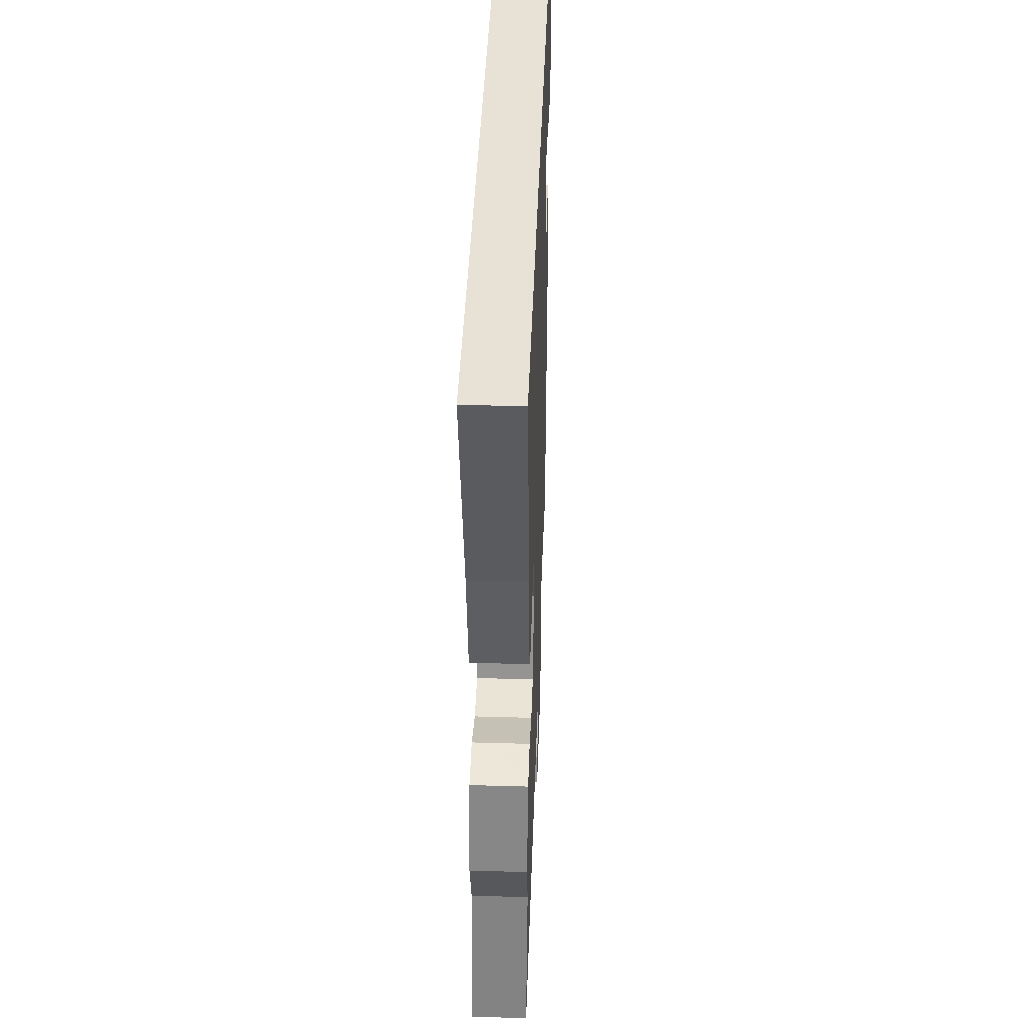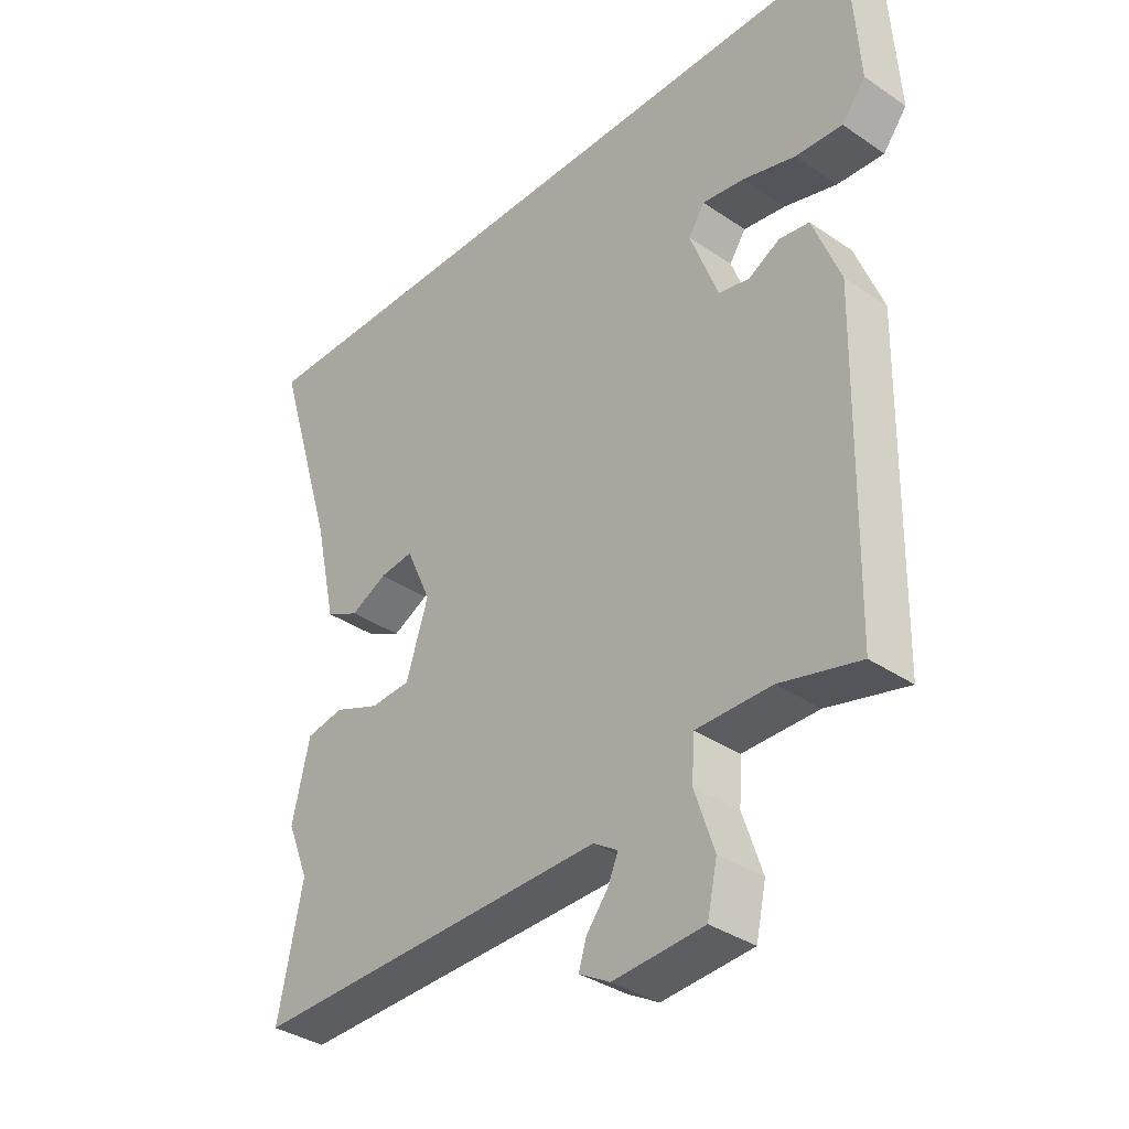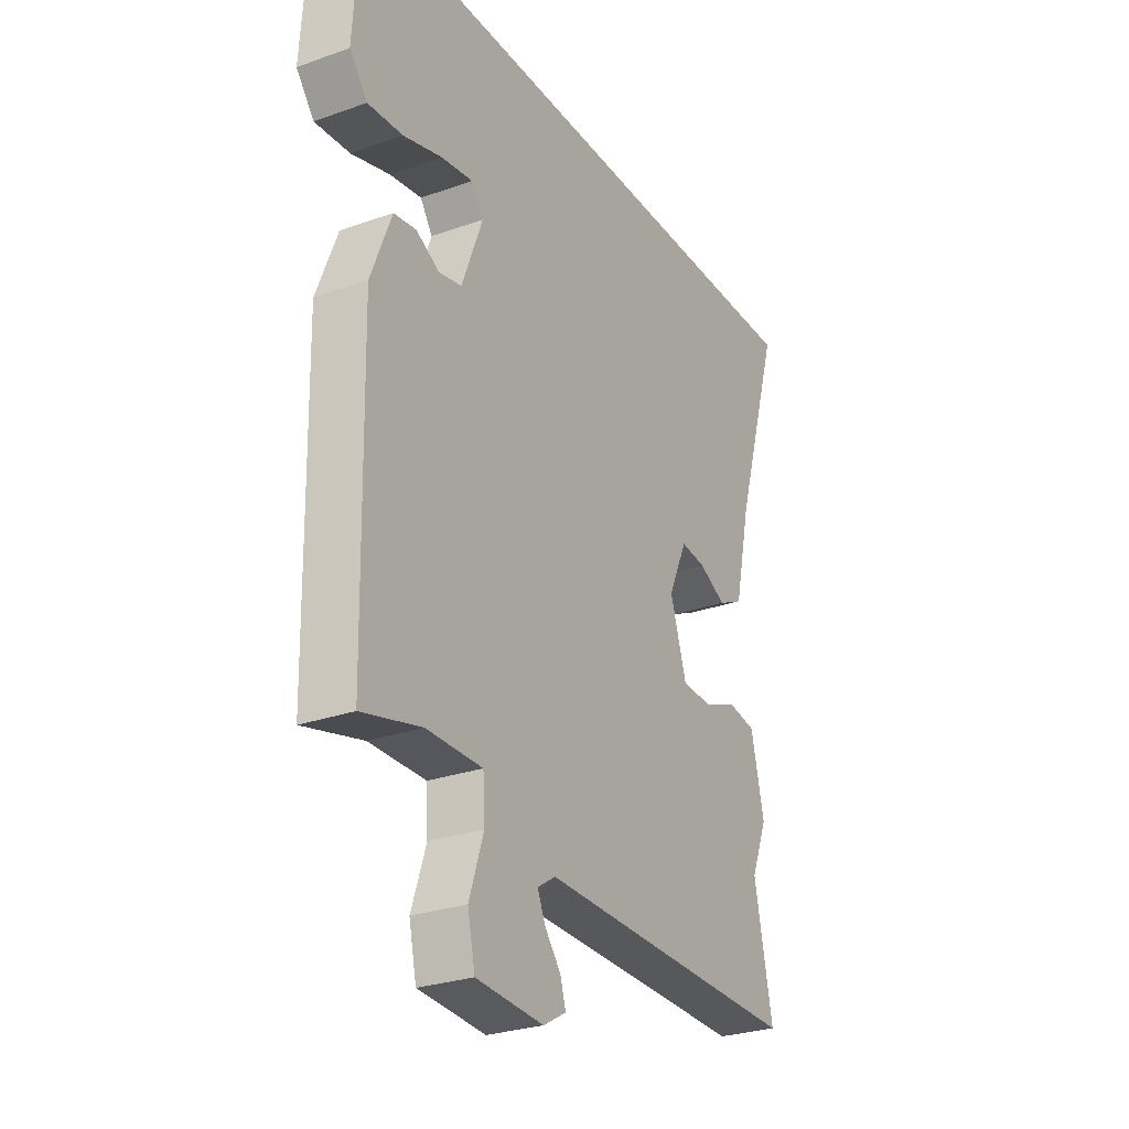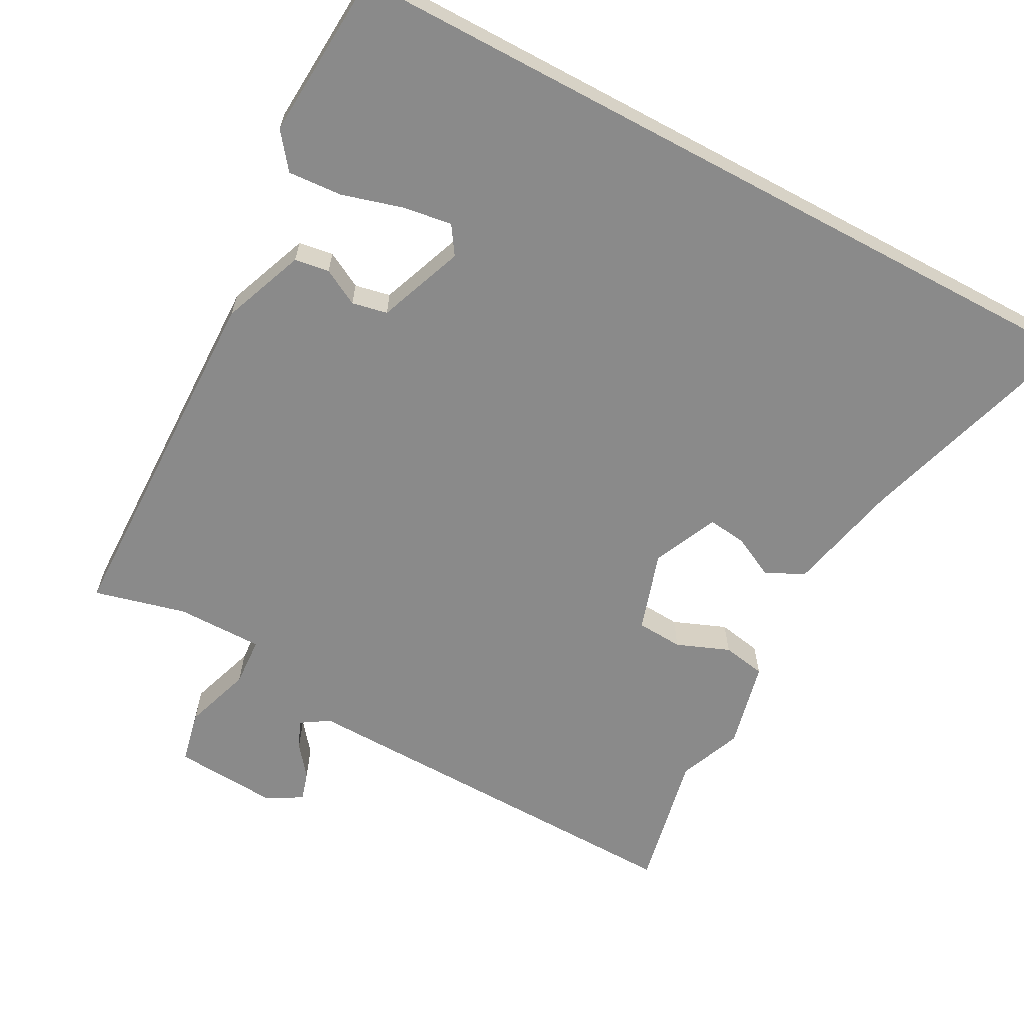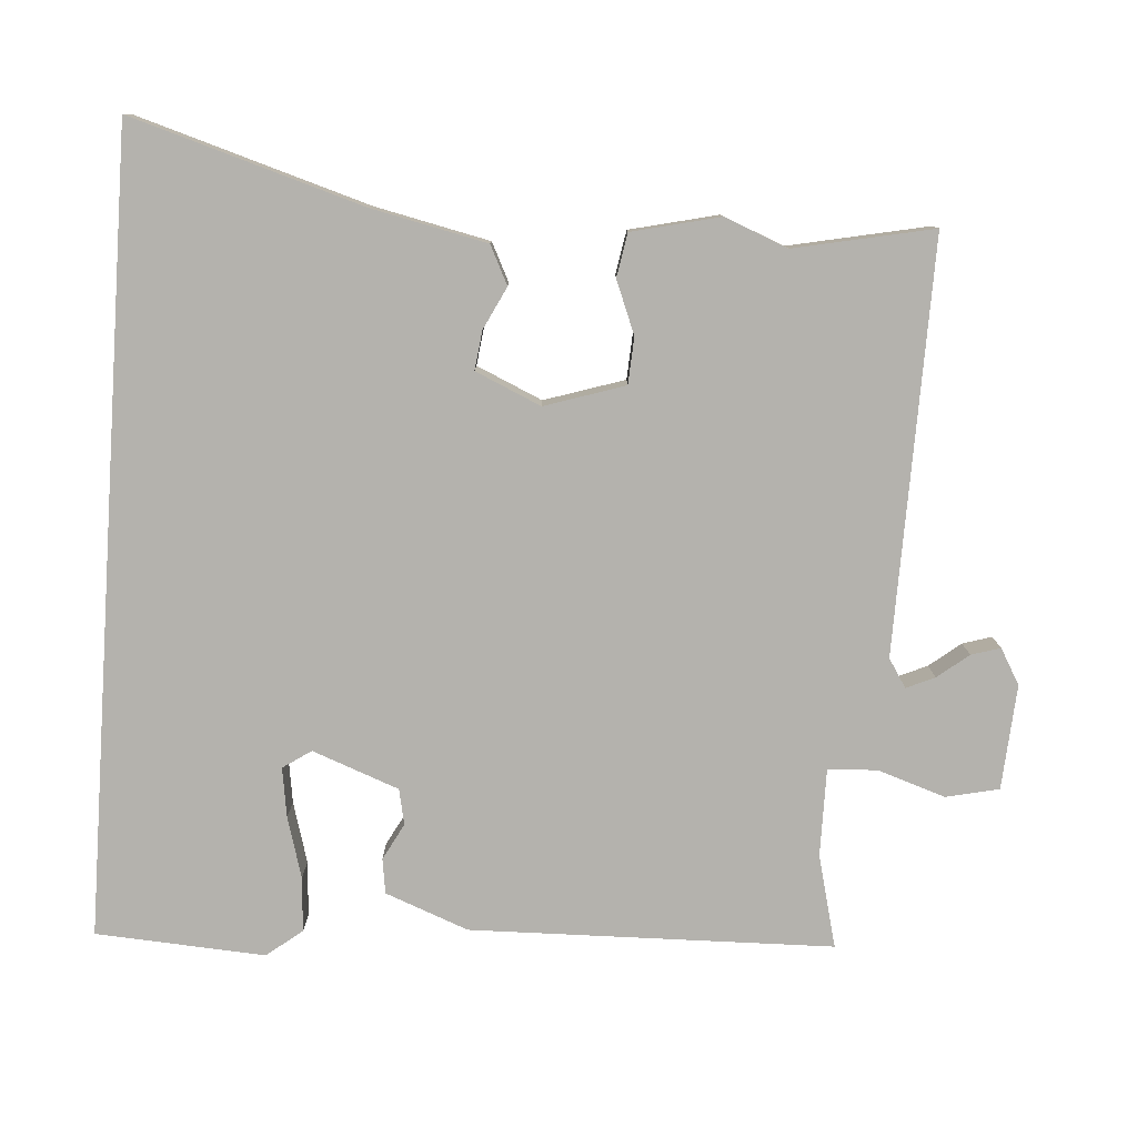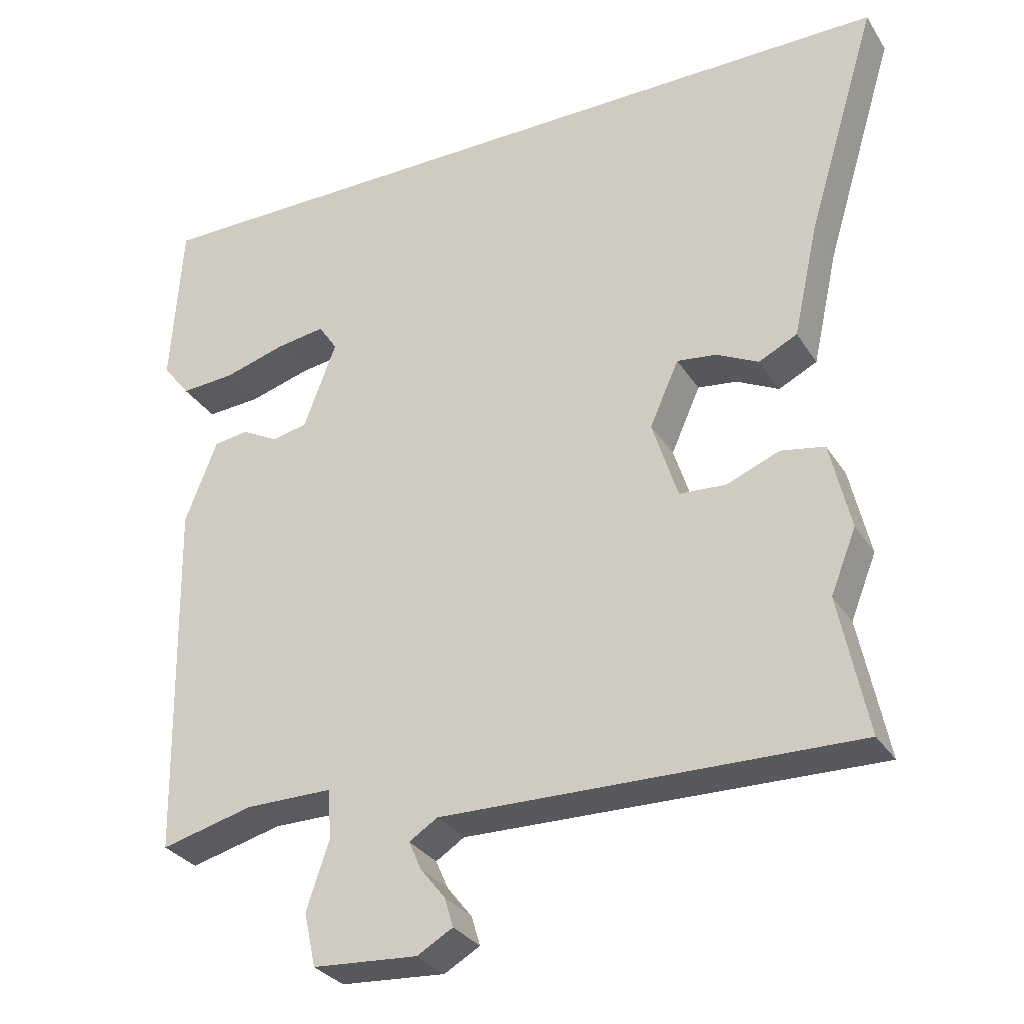
<metadata>
{"format":"obj","ext":"obj","renderer":"f3d","projection":"perspective","resolution":1024,"background":"white","views":[{"elev":40.3,"azim":92.0,"up":"+Z"},{"elev":-35.8,"azim":-131.8,"up":"+Z"},{"elev":-27.6,"azim":-61.4,"up":"+Z"},{"elev":-63.5,"azim":-28.2,"up":"+Y"},{"elev":-79.5,"azim":86.1,"up":"+Y"},{"elev":-30.6,"azim":27.0,"up":"+Z"}]}
</metadata>
<code>
v -0.512 0.07 0.5
v 0.584 0.07 0.5
v 0.487 0.07 0.18
v 0.452 0.07 0.022
v 0.399 0.07 -0.004
v 0.341 0.07 0.025
v 0.287 0.07 0.032
v 0.247 0.07 -0.058
v 0.282 0.07 -0.168
v 0.346 0.07 -0.172
v 0.419 0.07 -0.143
v 0.479 0.07 -0.154
v 0.507 0.07 -0.275
v 0.472 0.07 -0.362
v 0.511 0.07 -0.553
v -0.057 0.07 -0.541
v -0.096 0.07 -0.566
v -0.079 0.07 -0.605
v -0.045 0.07 -0.648
v -0.033 0.07 -0.688
v -0.082 0.07 -0.716
v -0.226 0.07 -0.706
v -0.242 0.07 -0.633
v -0.211 0.07 -0.54
v -0.215 0.07 -0.472
v -0.335 0.07 -0.472
v -0.462 0.07 -0.504
v -0.472 0.07 -0.005
v -0.428 0.07 0.109
v -0.38 0.07 0.116
v -0.33 0.07 0.089
v -0.281 0.07 0.099
v -0.236 0.07 0.218
v -0.262 0.07 0.257
v -0.33 0.07 0.247
v -0.414 0.07 0.223
v -0.489 0.07 0.218
v -0.527 0.07 0.267
v -0.512 0 0.5
v 0.584 0 0.5
v 0.487 0 0.18
v 0.452 0 0.022
v 0.399 0 -0.004
v 0.341 0 0.025
v 0.287 0 0.032
v 0.247 0 -0.058
v 0.282 0 -0.168
v 0.346 0 -0.172
v 0.419 0 -0.143
v 0.479 0 -0.154
v 0.507 0 -0.275
v 0.472 0 -0.362
v 0.511 0 -0.553
v -0.057 0 -0.541
v -0.096 0 -0.566
v -0.079 0 -0.605
v -0.045 0 -0.648
v -0.033 0 -0.688
v -0.082 0 -0.716
v -0.226 0 -0.706
v -0.242 0 -0.633
v -0.211 0 -0.54
v -0.215 0 -0.472
v -0.335 0 -0.472
v -0.462 0 -0.504
v -0.472 0 -0.005
v -0.428 0 0.109
v -0.38 0 0.116
v -0.33 0 0.089
v -0.281 0 0.099
v -0.236 0 0.218
v -0.262 0 0.257
v -0.33 0 0.247
v -0.414 0 0.223
v -0.489 0 0.218
v -0.527 0 0.267
f 37 38 1
f 36 37 1
f 35 36 1
f 34 35 1 2
f 33 34 2 3
f 32 33 3 4
f 31 32 4
f 29 30 31
f 28 29 31
f 27 28 31
f 26 27 31
f 25 26 31
f 22 23 24
f 21 22 24
f 20 21 24
f 19 20 24
f 18 19 24
f 17 18 24 25
f 16 17 25 31
f 14 15 16 31
f 12 13 14
f 11 12 14
f 10 11 14
f 9 10 14
f 4 5 6
f 4 6 7
f 31 4 7
f 9 14 31
f 8 9 31
f 7 8 31
f 39 76 75
f 39 75 74
f 39 74 73
f 40 39 73 72
f 41 40 72 71
f 42 41 71 70
f 42 70 69
f 69 68 67
f 69 67 66
f 69 66 65
f 69 65 64
f 69 64 63
f 62 61 60
f 62 60 59
f 62 59 58
f 62 58 57
f 62 57 56
f 63 62 56 55
f 69 63 55 54
f 69 54 53 52
f 52 51 50
f 52 50 49
f 52 49 48
f 52 48 47
f 44 43 42
f 45 44 42
f 45 42 69
f 69 52 47
f 69 47 46
f 69 46 45
f 1 39 40 2
f 2 40 41 3
f 3 41 42 4
f 4 42 43 5
f 5 43 44 6
f 6 44 45 7
f 7 45 46 8
f 8 46 47 9
f 9 47 48 10
f 10 48 49 11
f 11 49 50 12
f 12 50 51 13
f 13 51 52 14
f 14 52 53 15
f 15 53 54 16
f 16 54 55 17
f 17 55 56 18
f 18 56 57 19
f 19 57 58 20
f 20 58 59 21
f 21 59 60 22
f 22 60 61 23
f 23 61 62 24
f 24 62 63 25
f 25 63 64 26
f 26 64 65 27
f 27 65 66 28
f 28 66 67 29
f 29 67 68 30
f 30 68 69 31
f 31 69 70 32
f 32 70 71 33
f 33 71 72 34
f 34 72 73 35
f 35 73 74 36
f 36 74 75 37
f 37 75 76 38
f 38 76 39 1

</code>
